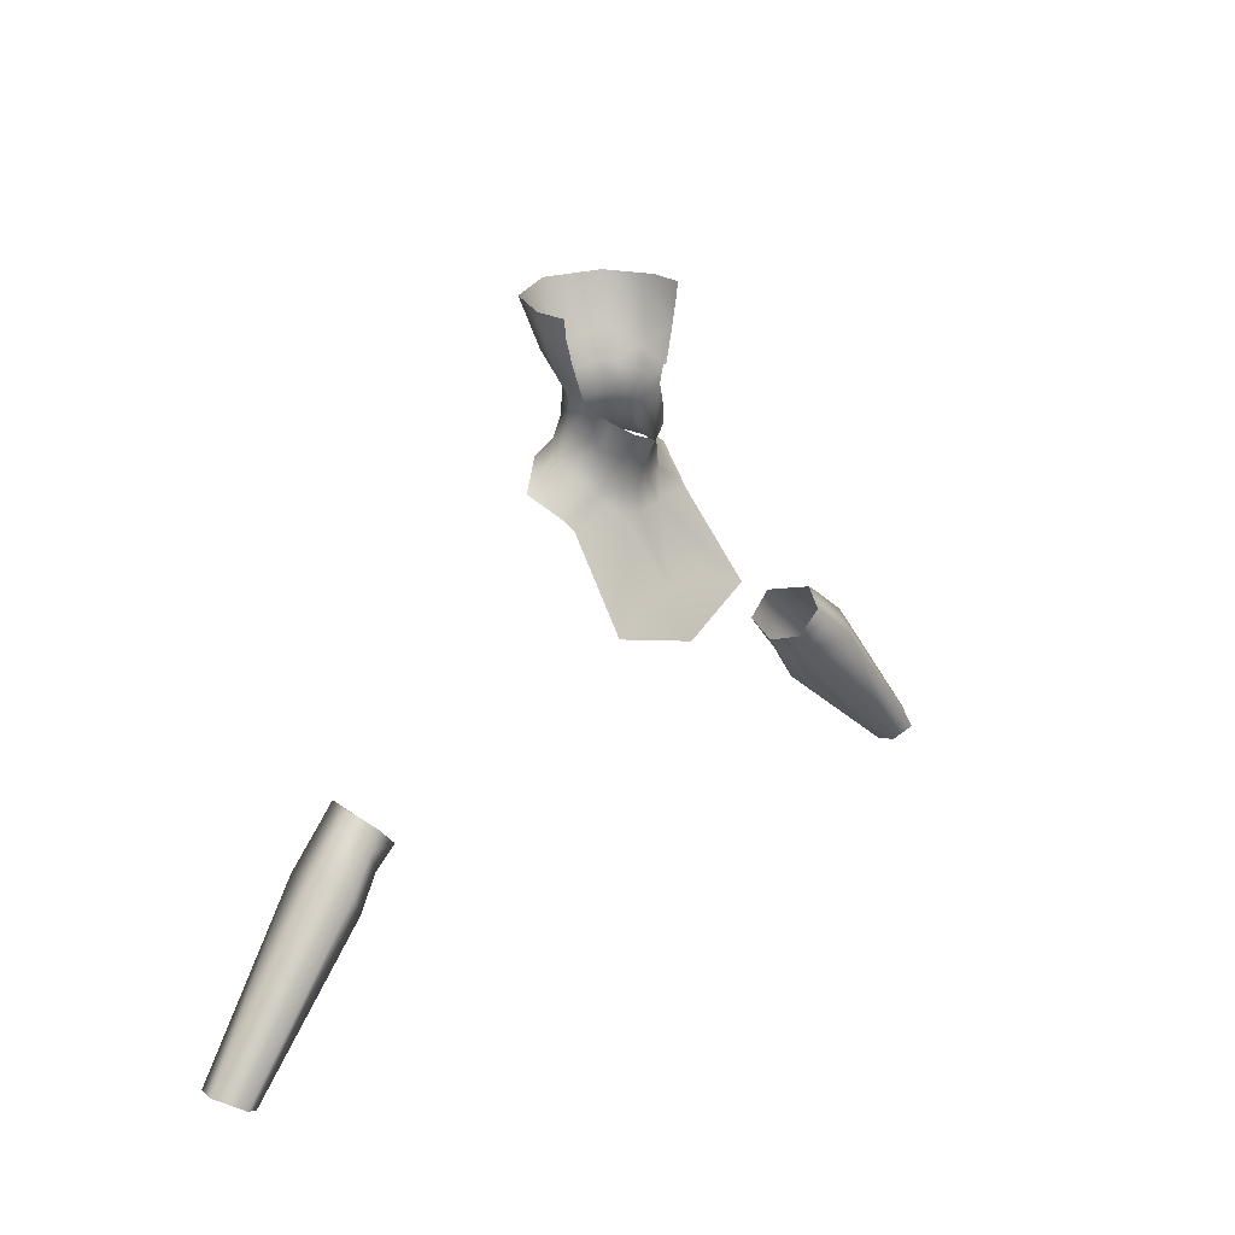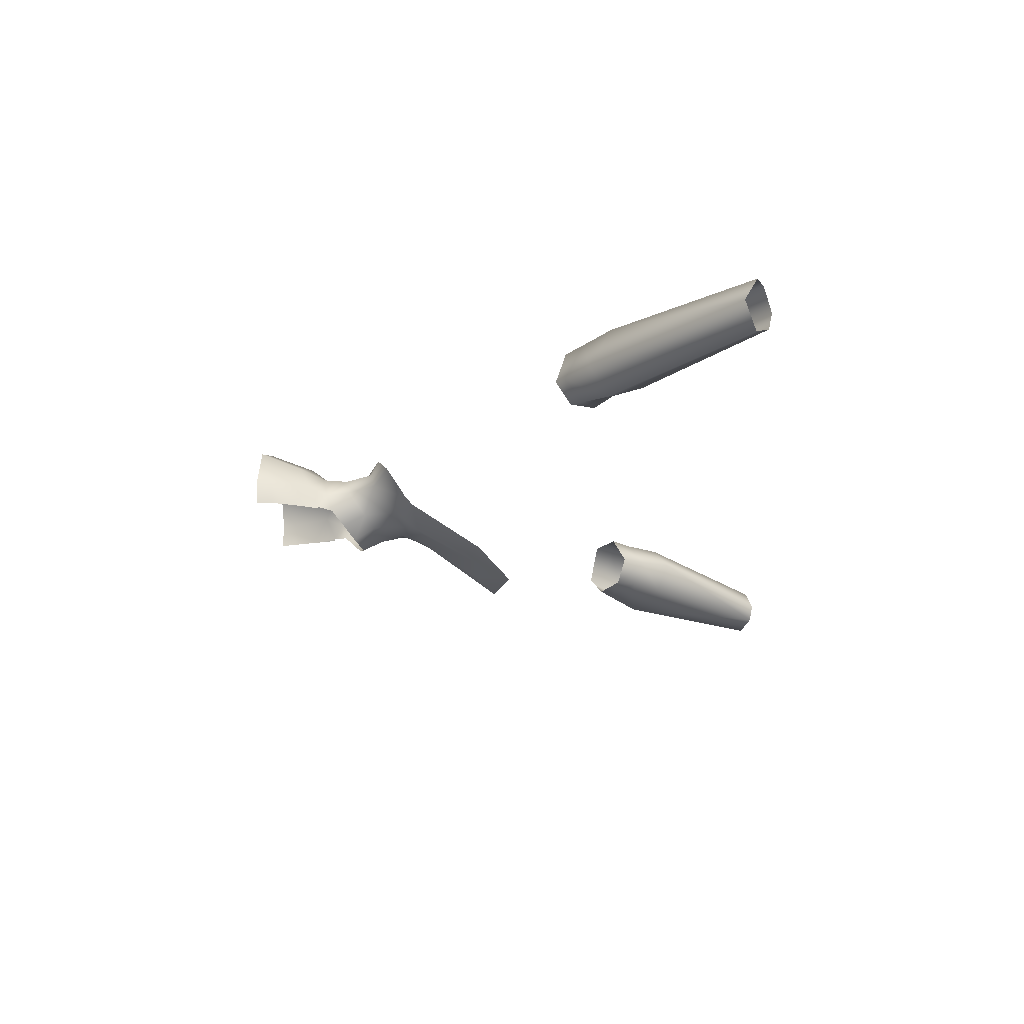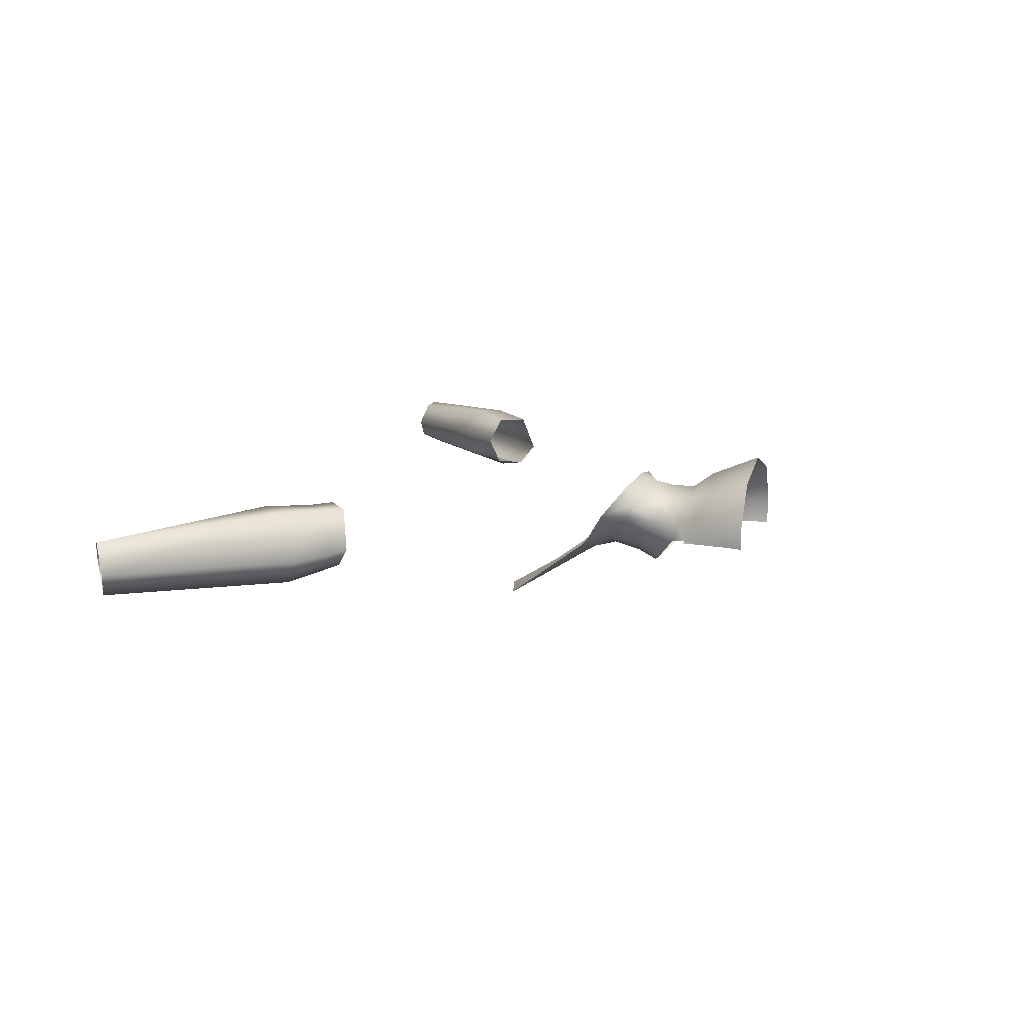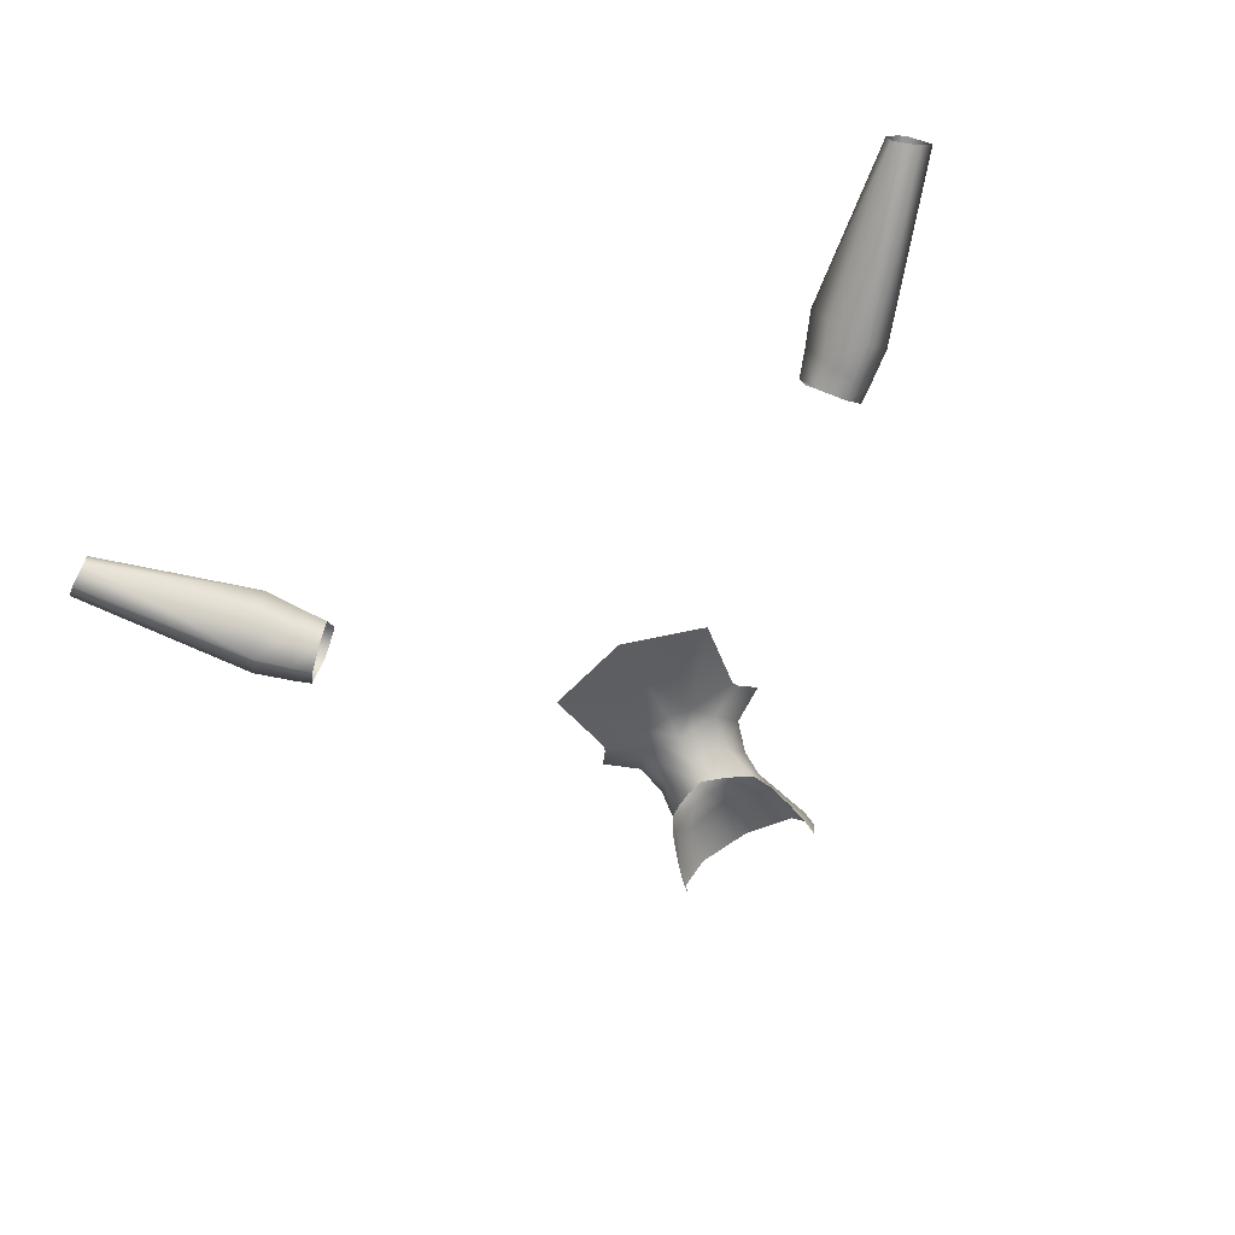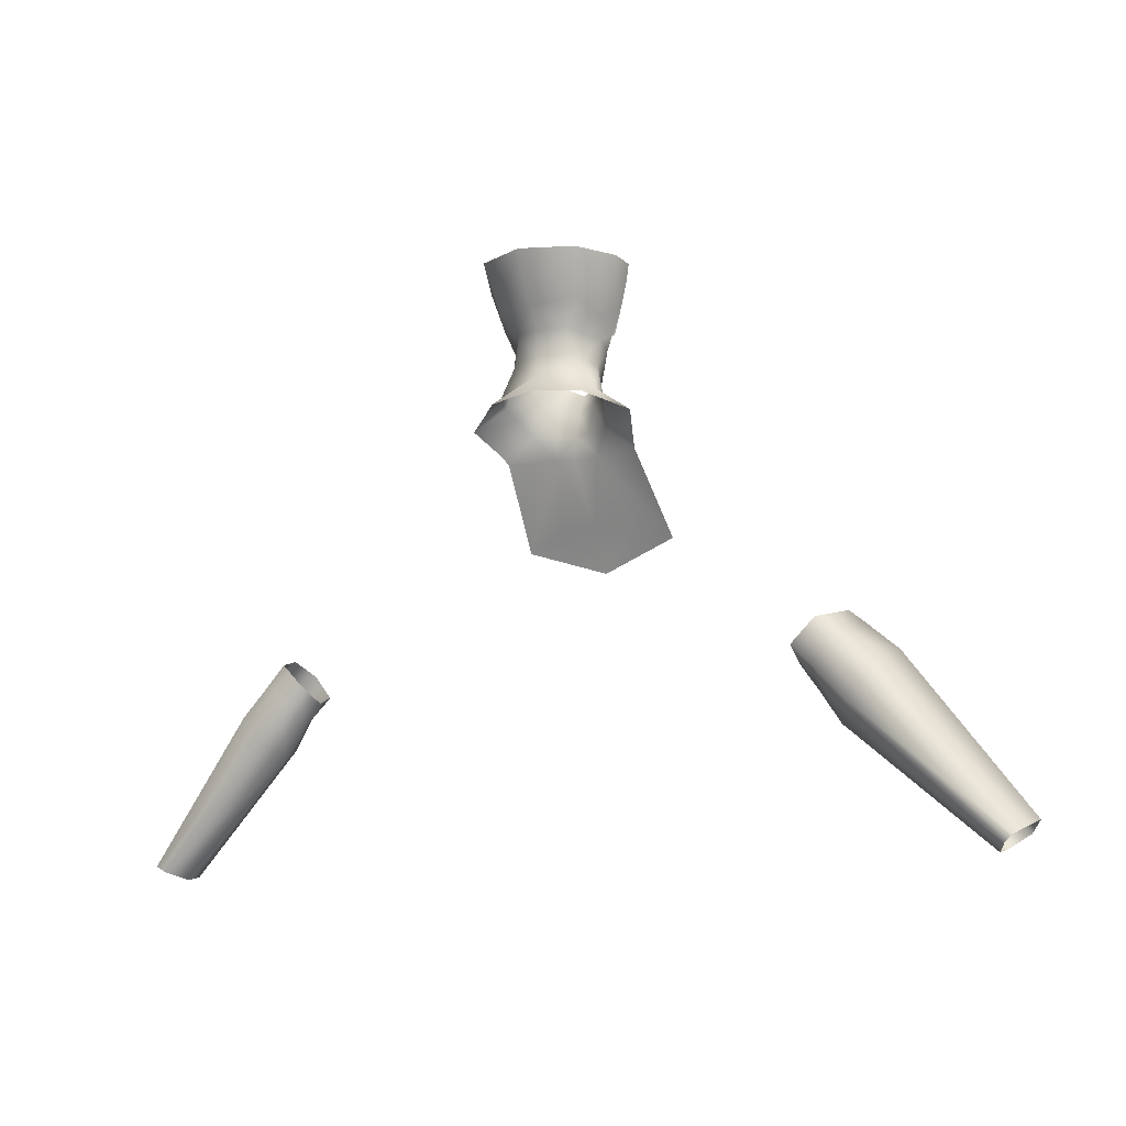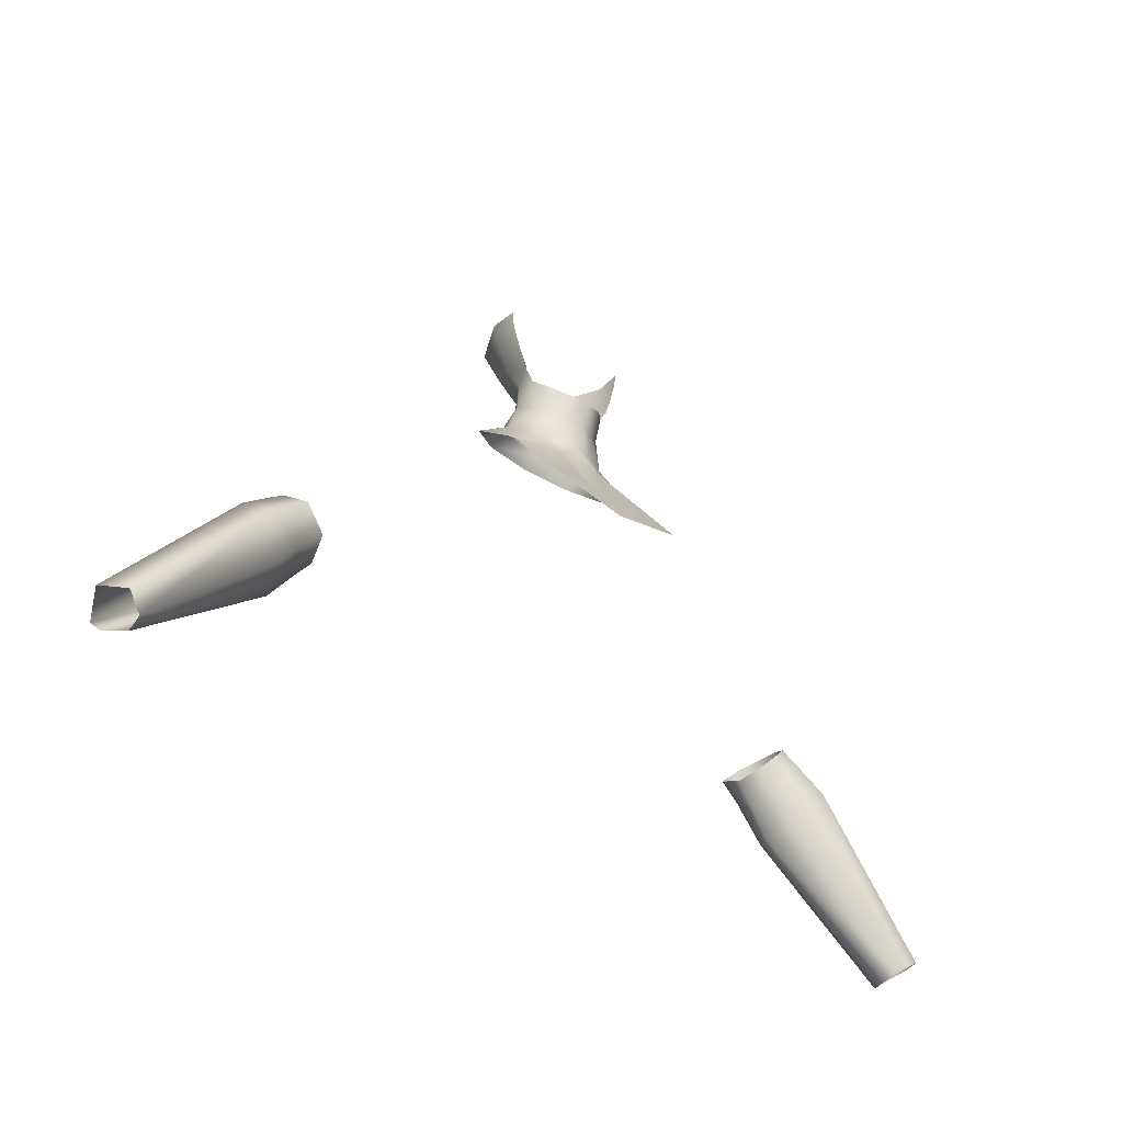
<metadata>
{"format":"obj","ext":"obj","renderer":"f3d","projection":"perspective","resolution":1024,"background":"white","views":[{"elev":24.4,"azim":-48.4,"up":"+Z"},{"elev":-21.8,"azim":95.7,"up":"+Y"},{"elev":12.8,"azim":-70.7,"up":"+Y"},{"elev":-74.2,"azim":-152.4,"up":"+Y"},{"elev":-11.0,"azim":-149.4,"up":"+Z"},{"elev":-39.4,"azim":-40.7,"up":"+Z"}]}
</metadata>
<code>
g NPC_Male_Size02_Body_015_LOD2
v 0.03725 -0.001712 1.538
v 0.03403 -0.01304 1.564
v 0.04692 0.001675 1.577
v -0.03725 -0.001712 1.538
v -0.04692 0.001675 1.577
v -0.03403 -0.01304 1.564
v 0.05543 0.04273 1.528
v 0.04838 0.02386 1.556
v 0.03718 0.04298 1.562
v 0.05647 0.02778 1.524
v 0.09072 0.03479 1.503
v 0.07664 0.002654 1.482
v 0.03725 -0.001712 1.538
v 0.04692 0.001675 1.577
v 0.04165 -0.001892 1.499
v 0.07369 -0.005561 1.474
v 0.02355 -0.01776 1.476
v 0.08361 -0.06638 1.393
v 0.03988 -0.05777 1.411
v -7.629e-08 -0.07743 1.366
v -0 -0.05217 1.409
v -0.03988 -0.05777 1.411
v -0.02355 -0.01776 1.476
v -0.08361 -0.06638 1.393
v -0.07369 -0.005561 1.474
v 7.629e-08 -0.01535 1.472
v -1.144e-07 -0.01513 1.499
v 0.01763 -0.01104 1.498
v 0.02118 -0.01286 1.529
v 0.01816 -0.02679 1.553
v 0.03403 -0.01304 1.564
v -0.04165 -0.001892 1.499
v -0.07664 0.002654 1.482
v -7.629e-08 -0.02304 1.523
v -0.01763 -0.01104 1.498
v -0 -0.03355 1.545
v 0.01816 -0.02679 1.553
v -0.02118 -0.01286 1.529
v -0 -0.03355 1.545
v -0.01816 -0.02679 1.553
v -0.05647 0.02778 1.524
v -0.09072 0.03479 1.503
v -0.05543 0.04273 1.528
v -0.04838 0.02386 1.556
v -0.03718 0.04298 1.562
v -0.03725 -0.001712 1.538
v -0.03403 -0.01304 1.564
v -0.01816 -0.02679 1.553
v 0.09072 0.03479 1.503
v 0.05543 0.04273 1.528
v 0.05172 0.06182 1.521
v -0 0.06247 1.544
v 0.03718 0.04298 1.562
v -0 0.07038 1.527
v 7.629e-08 0.05812 1.566
v -0.03718 0.04298 1.562
v -0.05172 0.06182 1.521
v -0.05543 0.04273 1.528
v -0.09072 0.03479 1.503
v -0.04838 0.02386 1.556
v -0.04692 0.001675 1.577
v -0.03725 -0.001712 1.538
v -0.05036 0.02034 1.583
v -0.03718 0.04298 1.562
v -0.0543 0.004195 1.592
v -0.02767 0.05024 1.592
v 7.629e-08 0.05812 1.566
v -7.629e-08 0.05866 1.591
v 1.526e-07 0.07534 1.613
v -0.05559 0.03156 1.603
v -0.04588 0.05881 1.618
v -0 0.0978 1.665
v -0.05346 0.077 1.665
v -0.07262 0.03225 1.648
v -0.07541 0.03322 1.664
v -0.06489 0.003848 1.622
v -0.05564 0.002006 1.592
v -0.07108 0.004871 1.645
v -0.07349 0.004478 1.663
v 0.07108 0.004871 1.645
v 0.07349 0.004478 1.663
v 0.07541 0.03322 1.664
v 0.07262 0.03225 1.648
v 0.05346 0.077 1.665
v 0.06489 0.003848 1.622
v 0.04588 0.05881 1.618
v -0 0.0978 1.665
v 1.526e-07 0.07534 1.613
v 0.05559 0.03156 1.603
v 0.02767 0.05024 1.592
v -7.629e-08 0.05866 1.591
v 7.629e-08 0.05812 1.566
v 0.03718 0.04298 1.562
v 0.05036 0.02034 1.583
v 0.04838 0.02386 1.556
v 0.04692 0.001675 1.577
v 0.0543 0.004195 1.592
v 0.05564 0.002006 1.592
v 0.2899 0.04499 1.211
v 0.2715 0.04379 1.236
v 0.281 0.01418 1.246
v 0.301 0.0181 1.224
v 0.3224 0.0157 1.193
v 0.313 0.04784 1.179
v 0.3173 0.00481 1.255
v 0.303 0.009359 1.27
v 0.4518 0.01133 1.064
v 0.4501 0.02991 1.06
v 0.3453 -0.003329 1.228
v 0.4696 0.0006905 1.077
v 0.3283 0.02732 1.274
v 0.3151 0.03041 1.284
v 0.299 0.07073 1.275
v 0.3616 0.02453 1.246
v 0.4868 0.0269 1.088
v 0.3167 0.0719 1.255
v 0.2747 0.07179 1.251
v 0.3479 0.07275 1.223
v 0.4718 0.05739 1.074
v 0.3293 0.07472 1.196
v 0.4631 0.05324 1.068
v 0.2952 0.07138 1.231
v 0.313 0.04784 1.179
v 0.4501 0.02991 1.06
v 0.2899 0.04499 1.211
v 0.2715 0.04379 1.236
v -0.2899 0.04499 1.211
v -0.281 0.01418 1.246
v -0.2715 0.04379 1.236
v -0.301 0.0181 1.224
v -0.3224 0.0157 1.193
v -0.313 0.04784 1.179
v -0.3173 0.00481 1.255
v -0.303 0.009359 1.27
v -0.4518 0.01133 1.064
v -0.4501 0.02991 1.06
v -0.3453 -0.003329 1.228
v -0.4696 0.0006905 1.077
v -0.3283 0.02732 1.274
v -0.3151 0.03041 1.284
v -0.299 0.07073 1.275
v -0.3616 0.02453 1.246
v -0.4868 0.0269 1.088
v -0.3167 0.0719 1.255
v -0.2747 0.07179 1.251
v -0.3479 0.07275 1.223
v -0.4718 0.05739 1.074
v -0.3293 0.07472 1.196
v -0.4631 0.05324 1.068
v -0.2952 0.07138 1.231
v -0.313 0.04784 1.179
v -0.4501 0.02991 1.06
v -0.2899 0.04499 1.211
v -0.2715 0.04379 1.236
g NPC_Male_Size02_Body_015_LOD2_0
f 3 2 1
f 6 5 4
f 9 8 7
f 8 10 7
f 10 11 7
f 12 11 10
f 10 8 13
f 14 13 8
f 15 12 10
f 13 15 10
f 12 15 16
f 15 17 16
f 16 17 18
f 17 19 18
f 19 20 18
f 20 19 21
f 21 19 17
f 20 21 22
f 21 23 22
f 22 24 20
f 22 23 24
f 23 25 24
f 26 21 17
f 26 23 21
f 27 26 17
f 23 26 27
f 15 28 17
f 28 27 17
f 15 13 29
f 28 15 29
f 29 13 30
f 13 31 30
f 25 23 32
f 33 25 32
f 27 28 34
f 28 29 34
f 35 23 27
f 32 23 35
f 35 27 34
f 34 29 36
f 29 37 36
f 38 35 34
f 32 35 38
f 38 34 39
f 40 38 39
f 32 41 33
f 41 42 33
f 42 41 43
f 43 41 44
f 45 43 44
f 41 46 44
f 46 41 32
f 46 32 38
f 47 46 38
f 48 47 38
f 51 50 49
f 50 51 52
f 50 52 53
f 51 54 52
f 52 55 53
f 56 55 52
f 52 54 57
f 58 56 52
f 58 52 57
f 58 57 59
f 62 61 60
f 61 63 60
f 64 60 63
f 61 65 63
f 66 64 63
f 64 66 67
f 66 68 67
f 68 66 69
f 63 65 70
f 66 63 70
f 69 66 71
f 71 66 70
f 72 69 71
f 73 72 71
f 71 74 73
f 70 74 71
f 74 75 73
f 65 76 70
f 70 76 74
f 77 76 65
f 74 76 78
f 75 74 78
f 79 75 78
f 82 81 80
f 83 82 80
f 82 83 84
f 80 85 83
f 83 86 84
f 84 86 87
f 86 88 87
f 83 85 89
f 89 86 83
f 90 88 86
f 90 86 89
f 91 88 90
f 91 90 92
f 90 93 92
f 93 90 94
f 89 94 90
f 95 93 94
f 95 94 96
f 96 94 97
f 94 89 97
f 97 89 85
f 98 97 85
f 101 100 99
f 102 101 99
f 102 99 103
f 99 104 103
f 101 102 105
f 106 101 105
f 107 103 104
f 108 107 104
f 103 109 102
f 103 107 109
f 109 105 102
f 107 110 109
f 105 111 106
f 111 105 109
f 111 112 106
f 112 111 113
f 109 110 114
f 114 111 109
f 110 115 114
f 111 116 113
f 116 111 114
f 113 116 117
f 118 114 115
f 118 116 114
f 119 118 115
f 118 119 120
f 116 118 120
f 119 121 120
f 116 122 117
f 122 116 120
f 123 120 121
f 120 123 122
f 124 123 121
f 123 125 122
f 117 122 125
f 126 117 125
f 129 128 127
f 128 130 127
f 127 130 131
f 132 127 131
f 130 128 133
f 128 134 133
f 132 131 135
f 136 132 135
f 137 131 130
f 131 137 135
f 133 137 130
f 137 138 135
f 139 133 134
f 133 139 137
f 140 139 134
f 139 140 141
f 137 142 138
f 139 142 137
f 142 143 138
f 144 139 141
f 139 144 142
f 144 141 145
f 143 142 146
f 144 146 142
f 147 143 146
f 146 148 147
f 146 144 148
f 148 149 147
f 150 144 145
f 144 150 148
f 148 151 149
f 151 148 150
f 151 152 149
f 153 151 150
f 153 150 145
f 154 153 145

</code>
